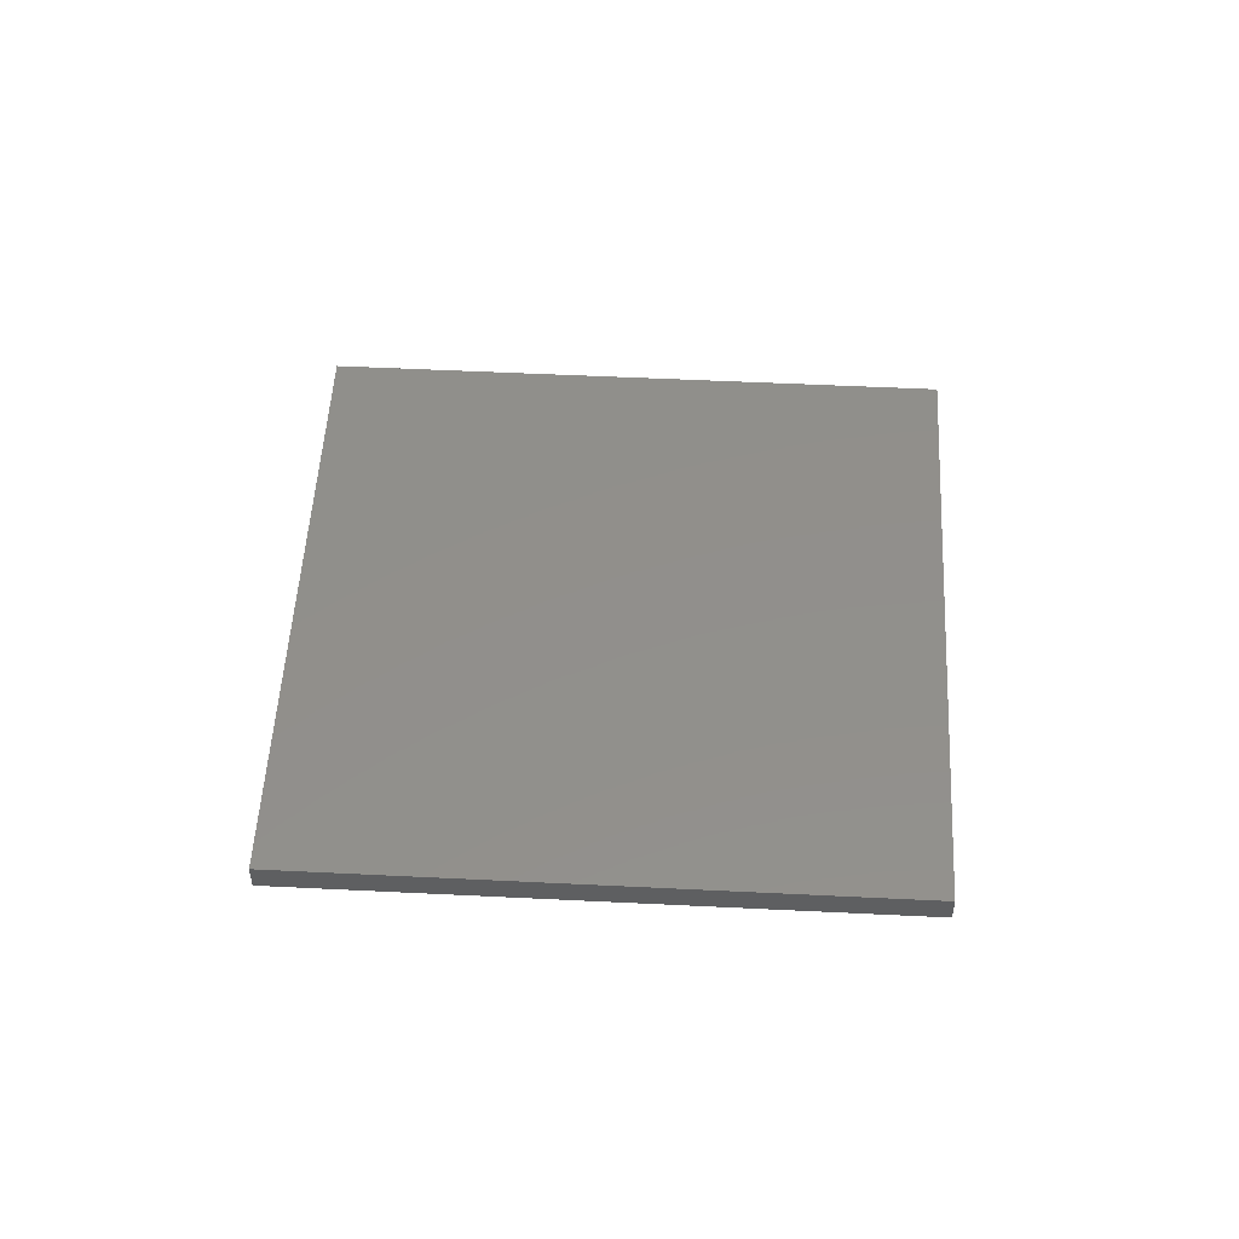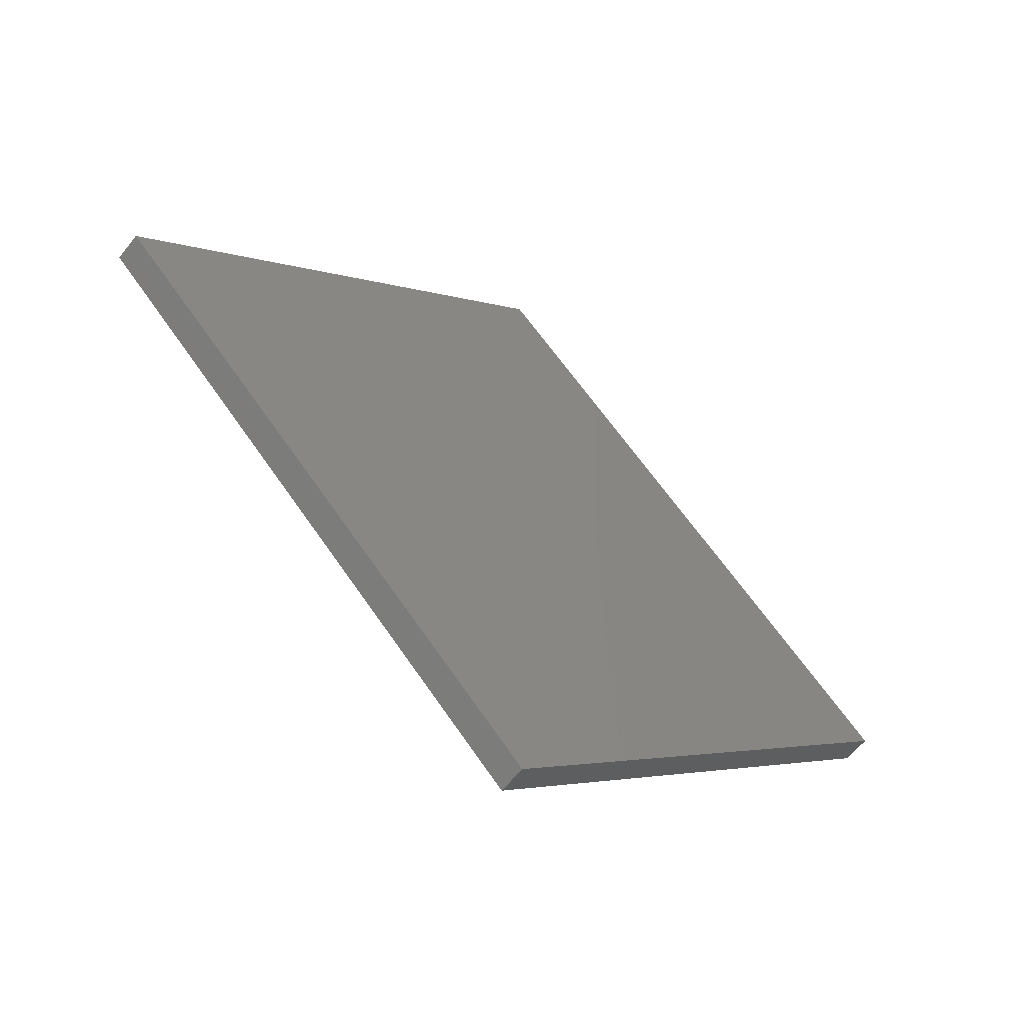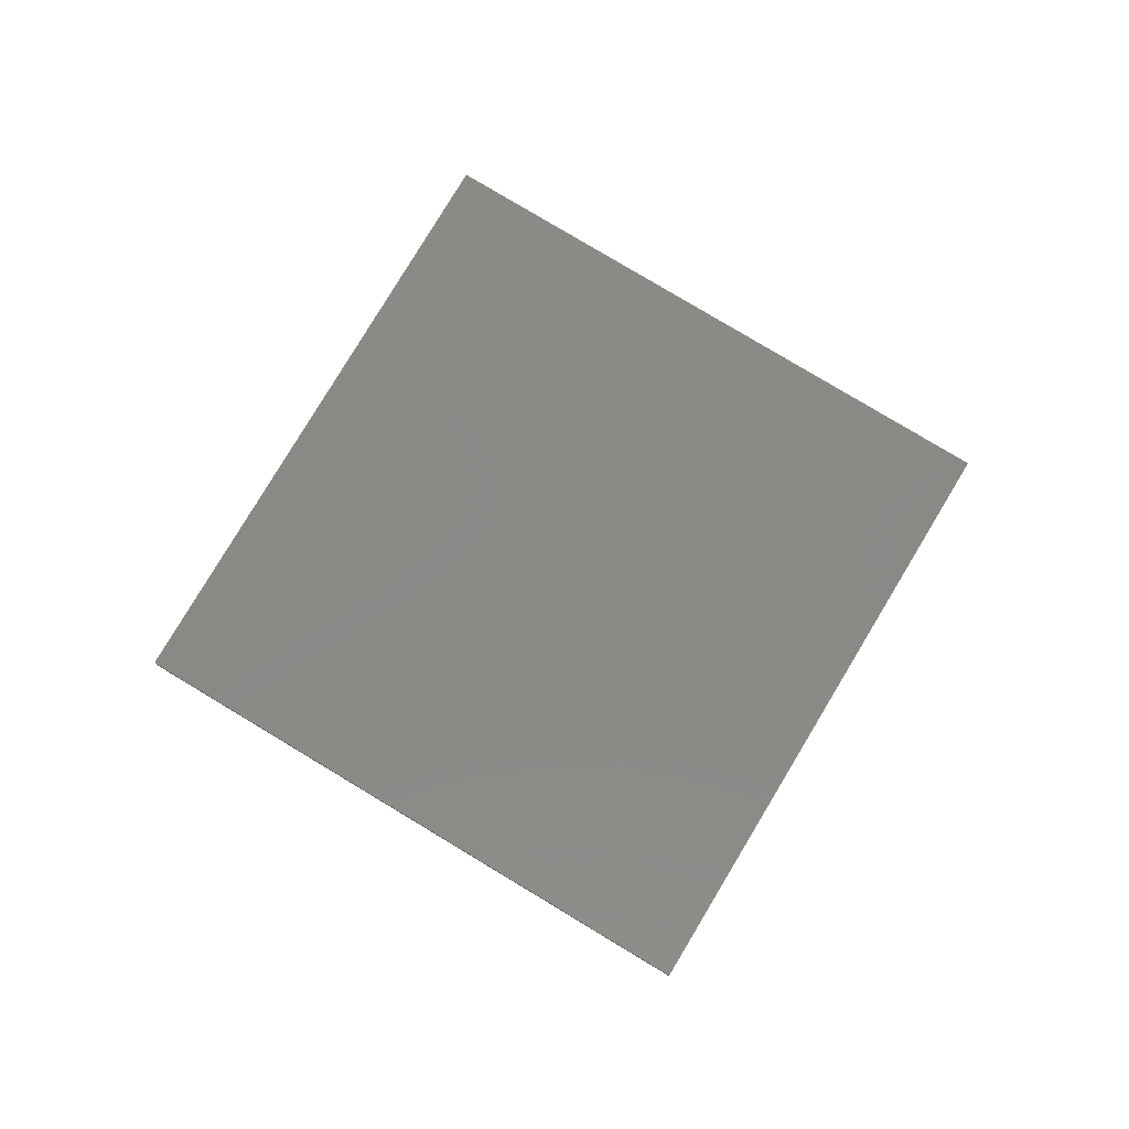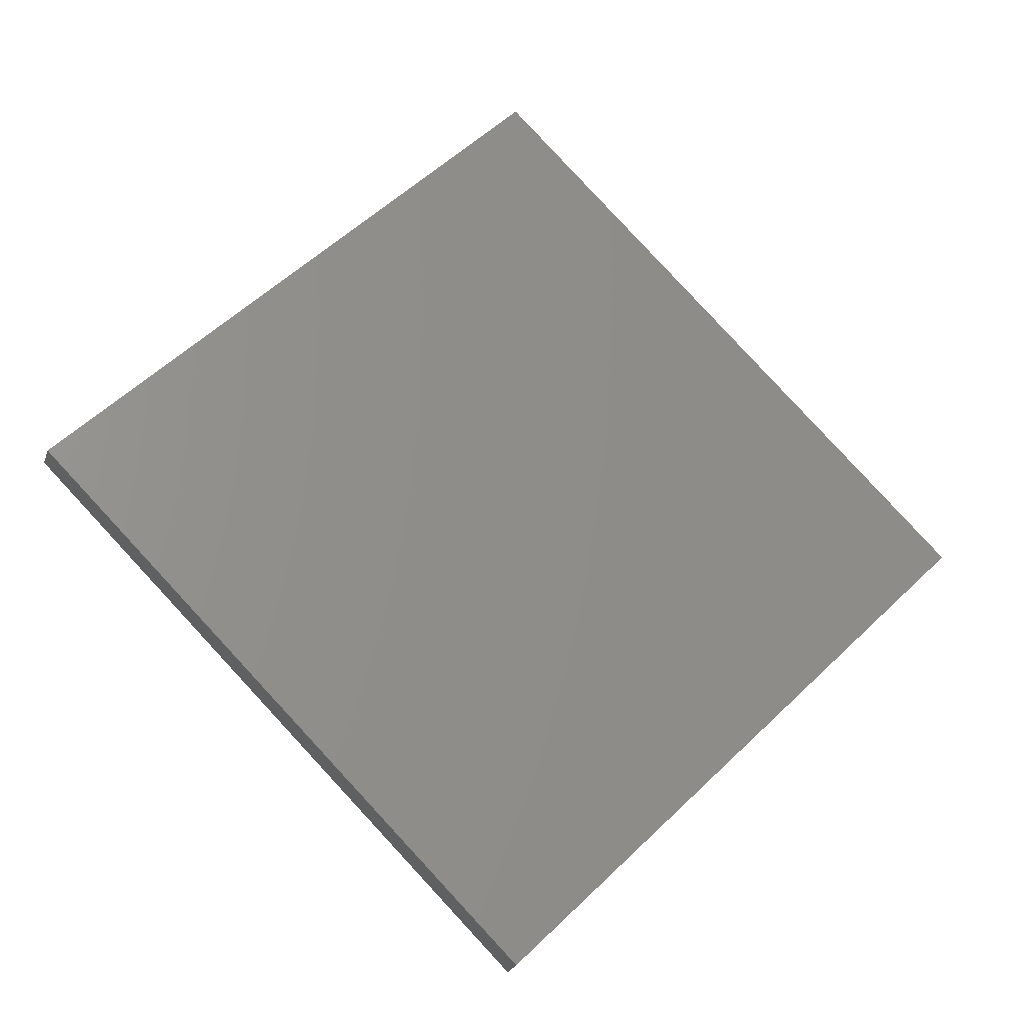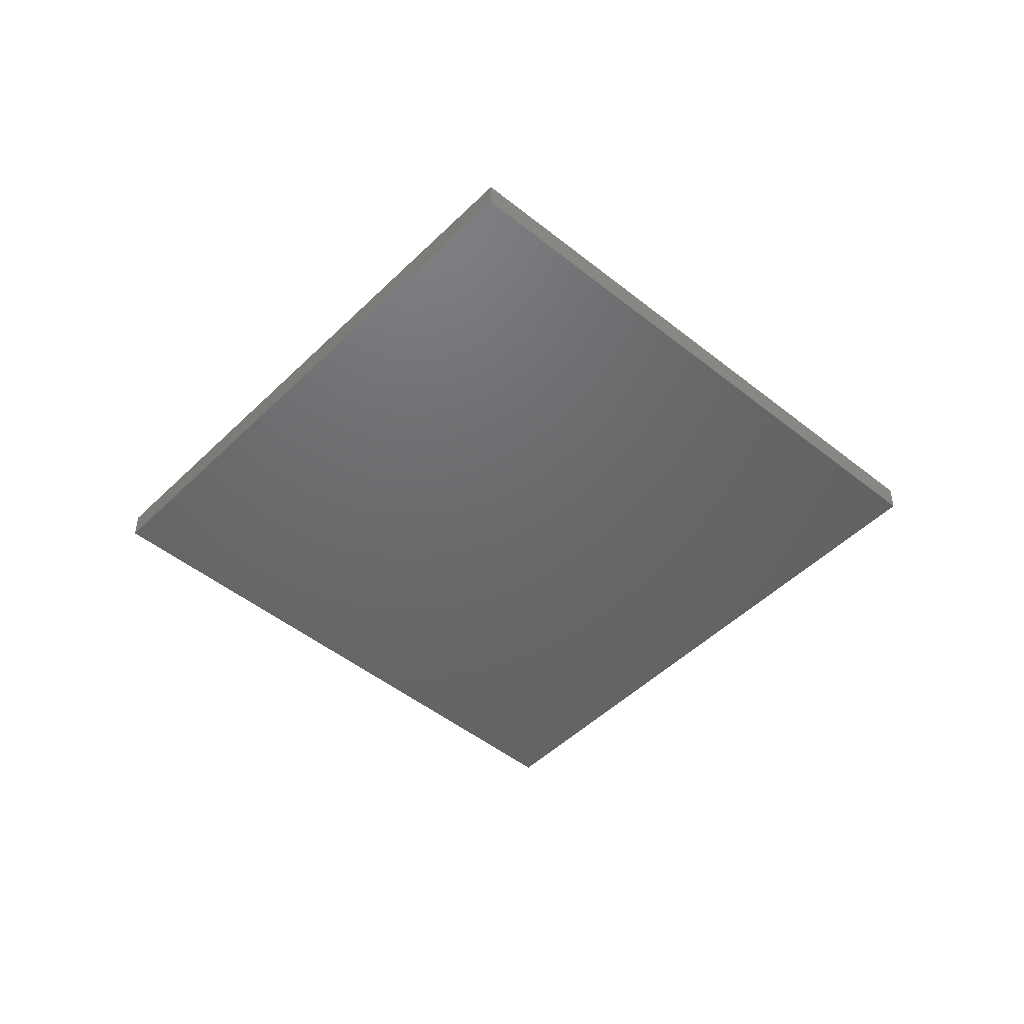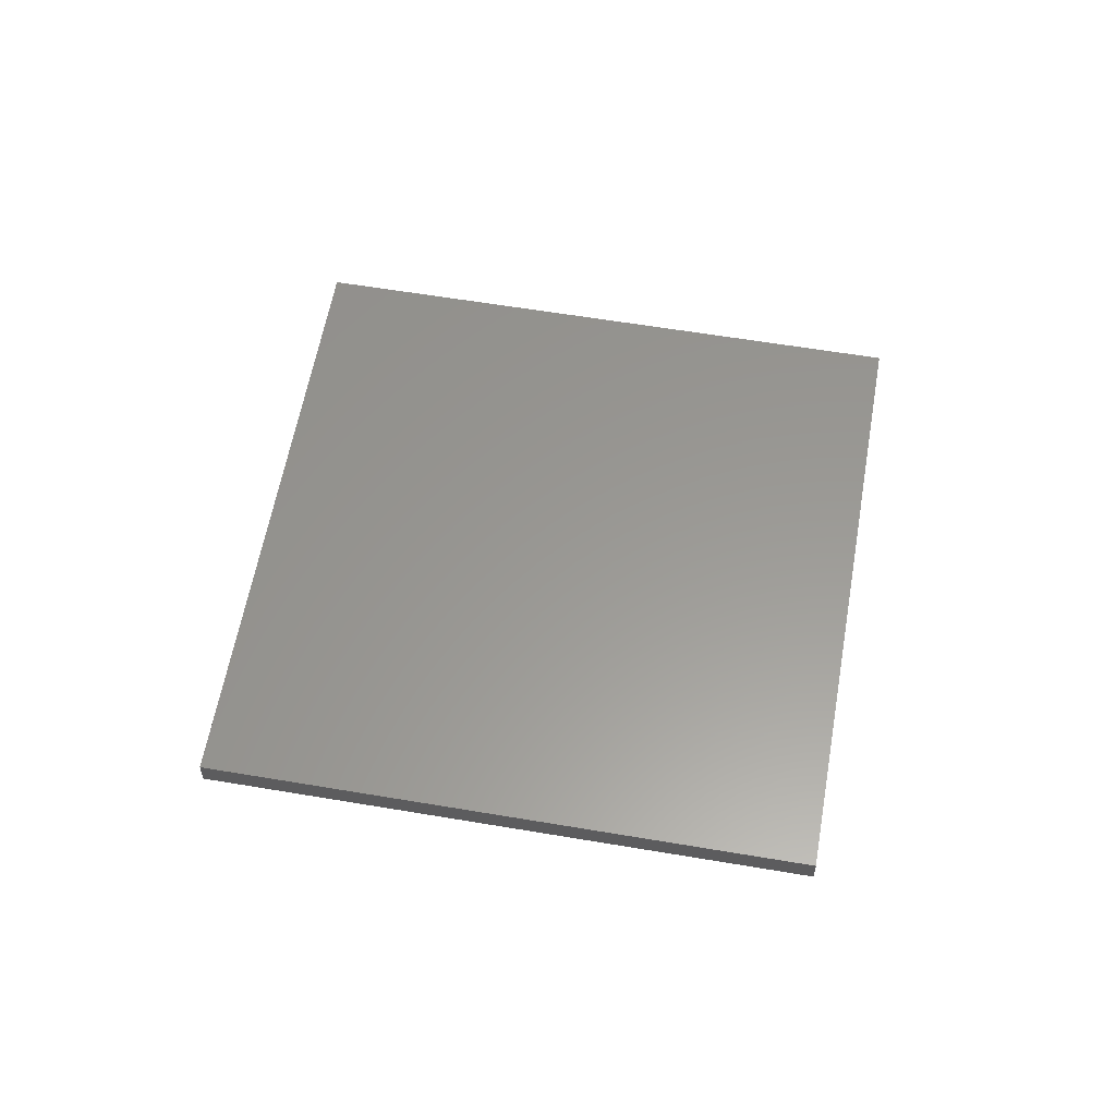
<metadata>
{"format":"stl","ext":"stl","renderer":"f3d","projection":"perspective","resolution":1024,"background":"white","views":[{"elev":51.2,"azim":48.1,"up":"+Z"},{"elev":-60.9,"azim":-38.3,"up":"+Y"},{"elev":79.6,"azim":166.0,"up":"+Z"},{"elev":-24.0,"azim":-16.3,"up":"+Y"},{"elev":-47.5,"azim":92.8,"up":"+Z"},{"elev":59.1,"azim":144.9,"up":"+Z"}]}
</metadata>
<code>
# stl→obj: 8 verts, 12 faces
v 0 79.2 2.4
v 0 0 2.4
v 39.6 39.6 2.4
v -39.6 39.6 2.4
v 0 0 0
v 0 79.2 0
v 39.6 39.6 0
v -39.6 39.6 0
f 1 2 3
f 2 1 4
f 5 6 7
f 6 5 8
f 2 7 3
f 7 2 5
f 3 6 1
f 6 3 7
f 8 1 6
f 1 8 4
f 5 4 8
f 4 5 2

</code>
